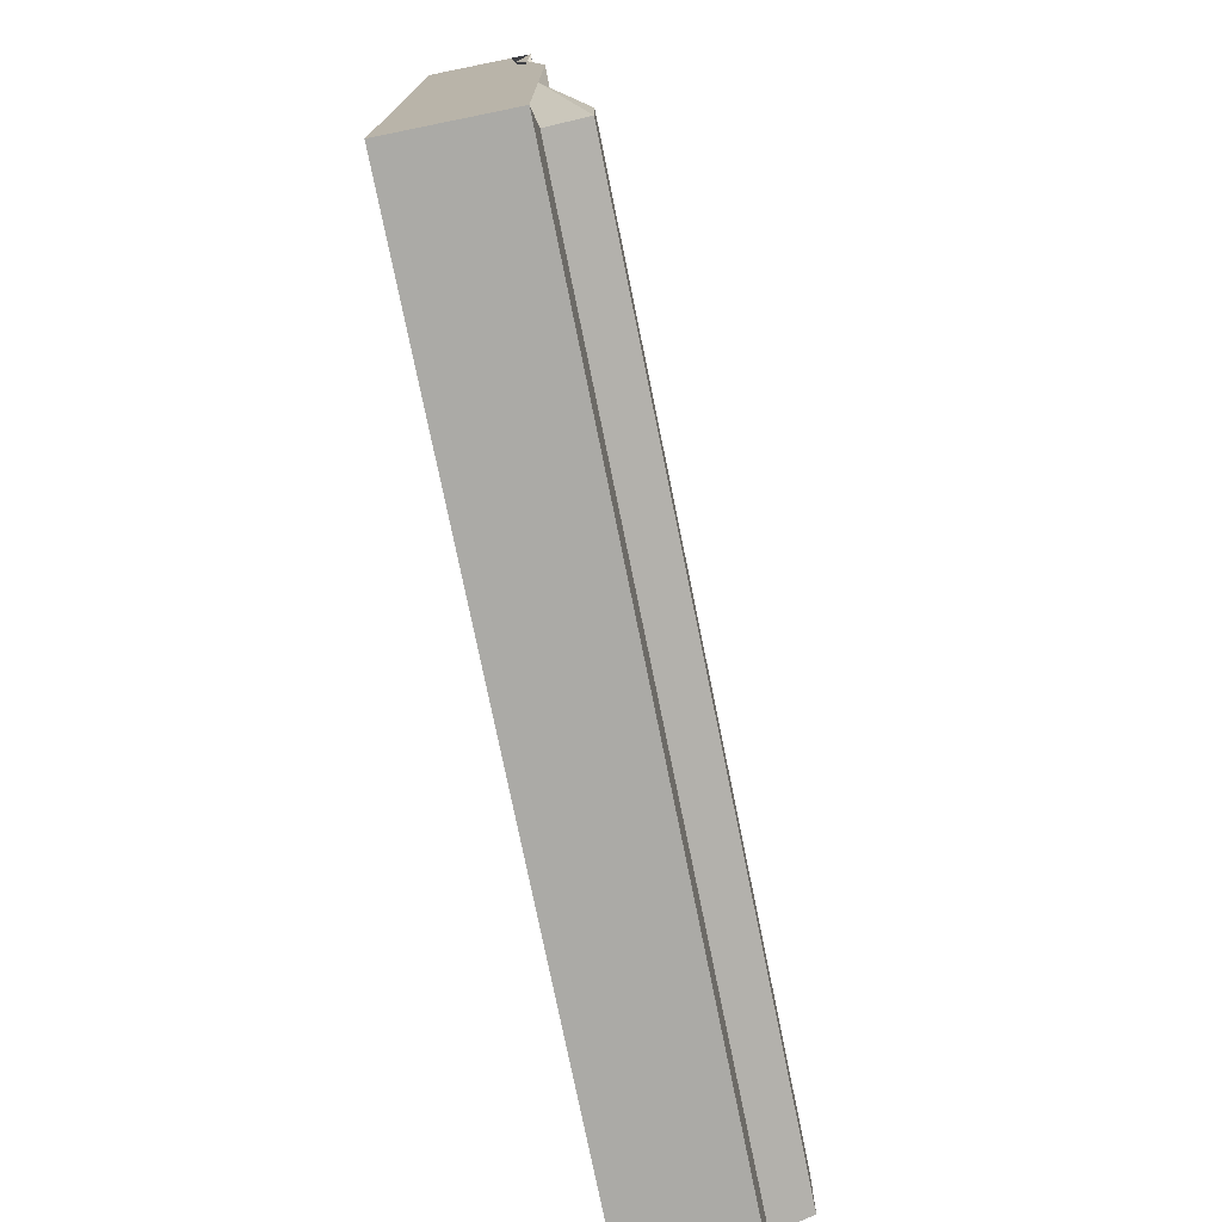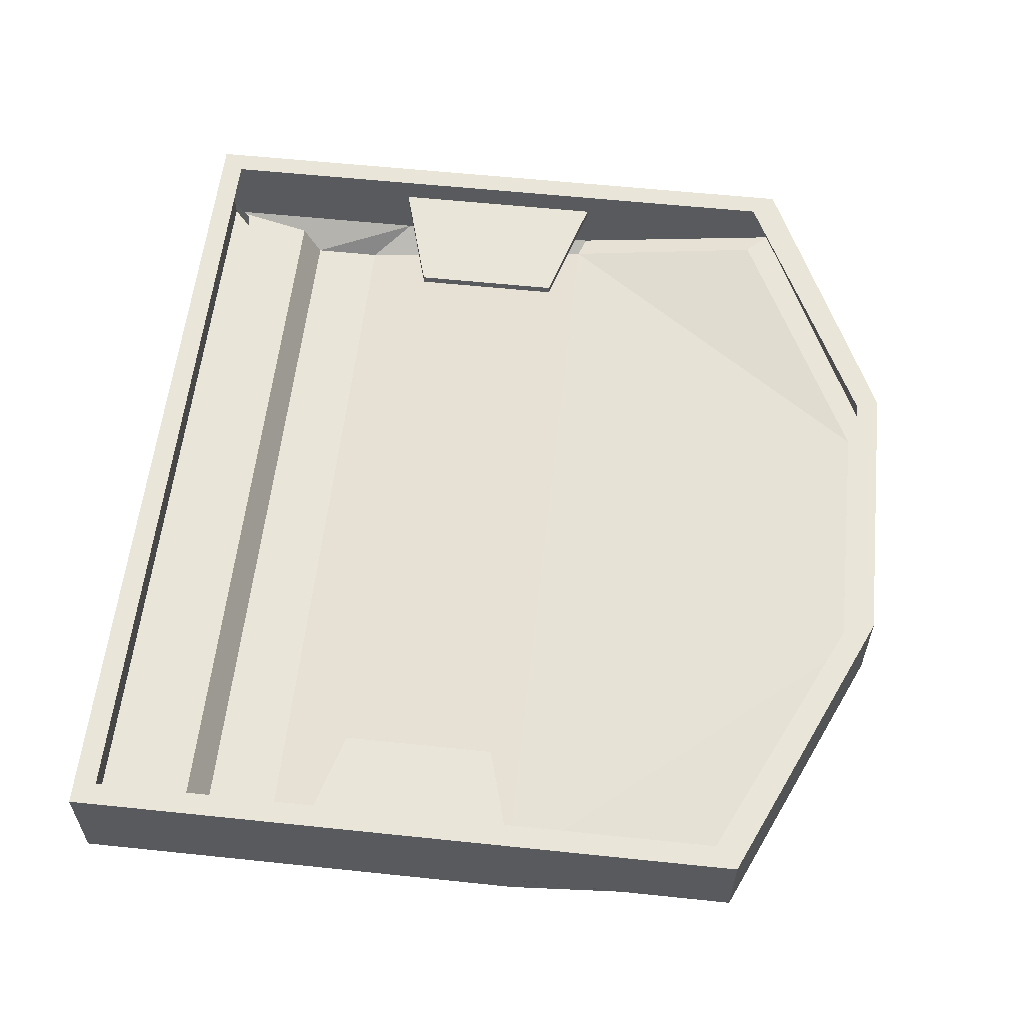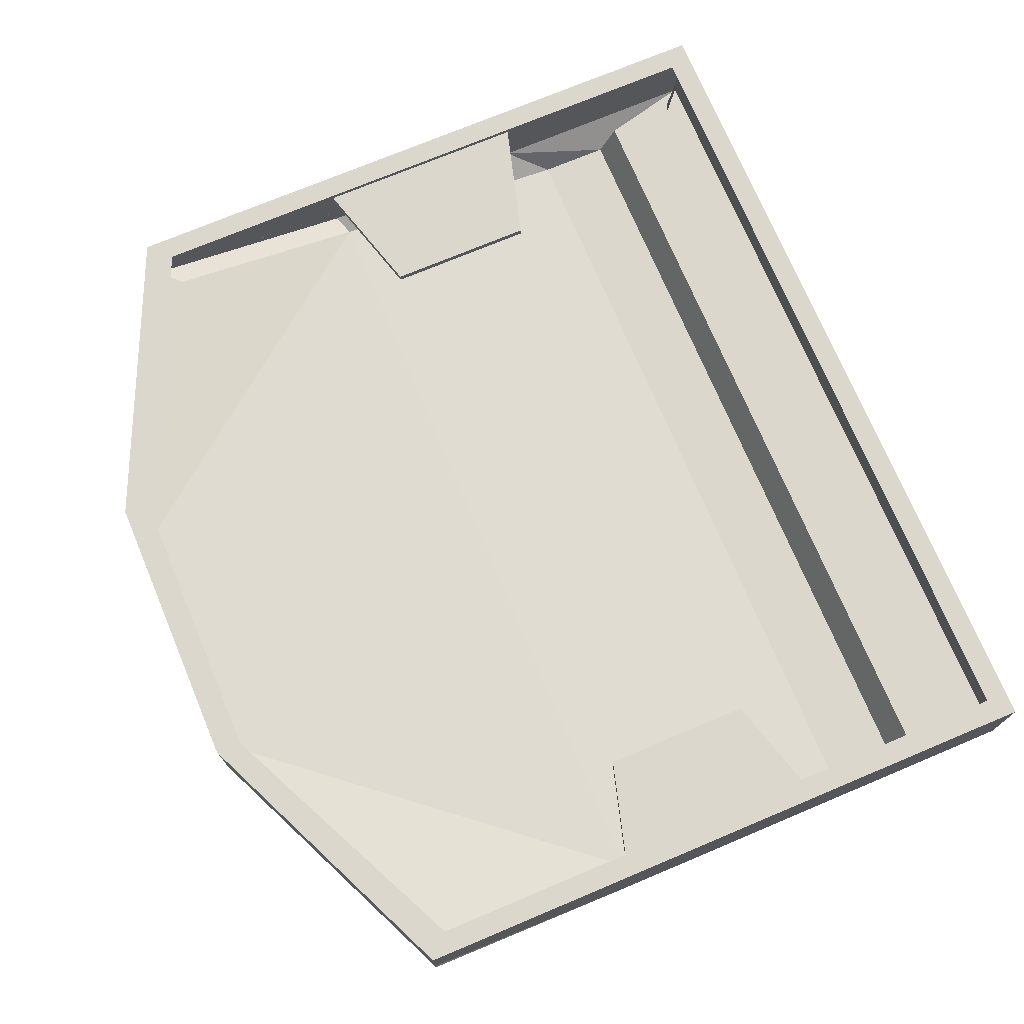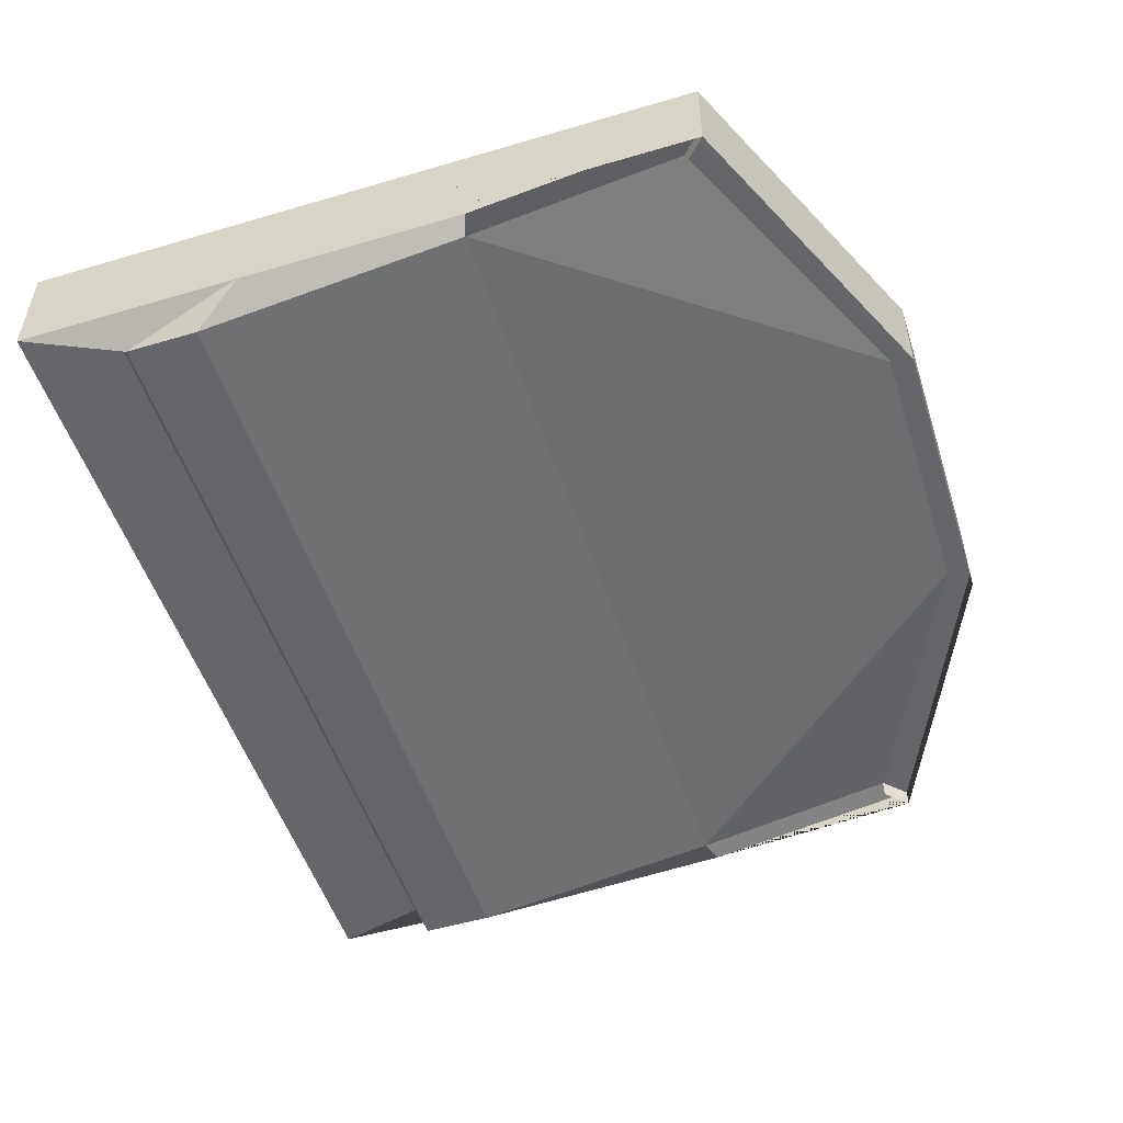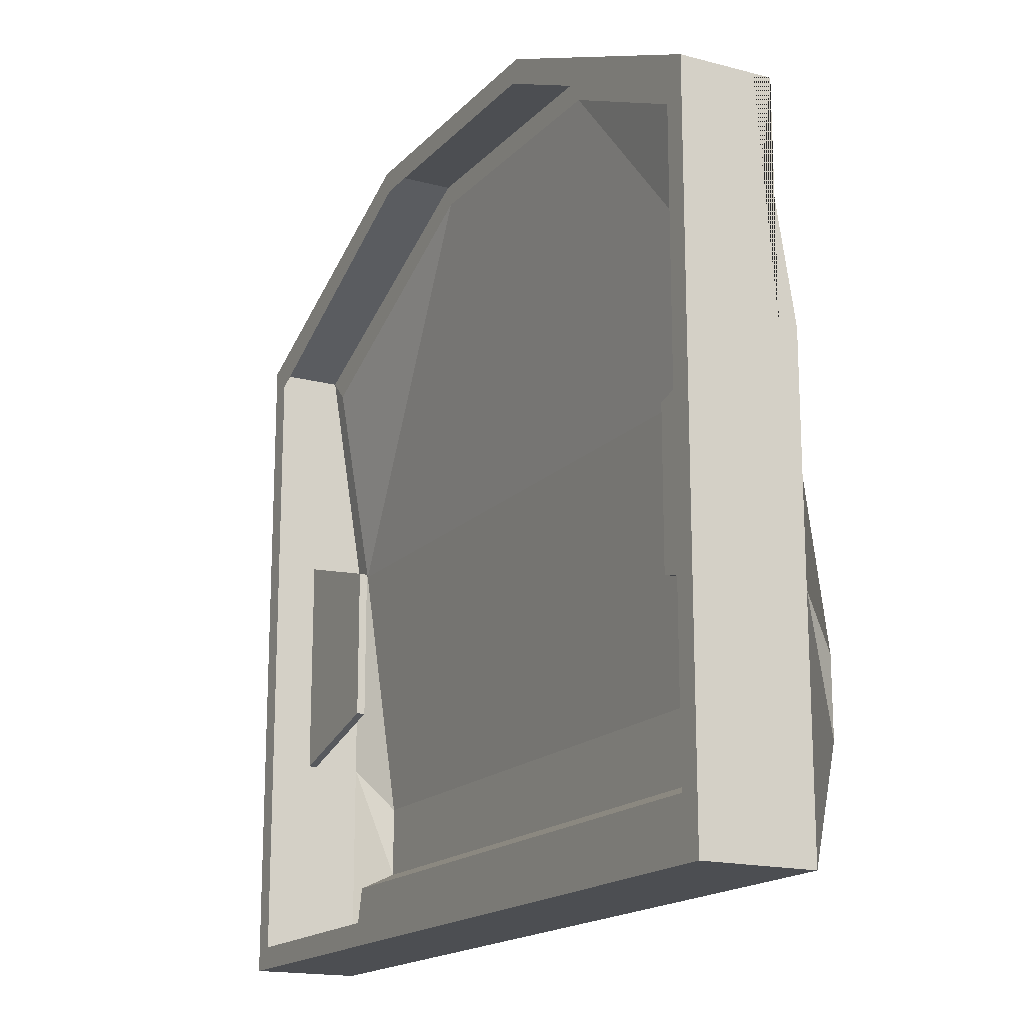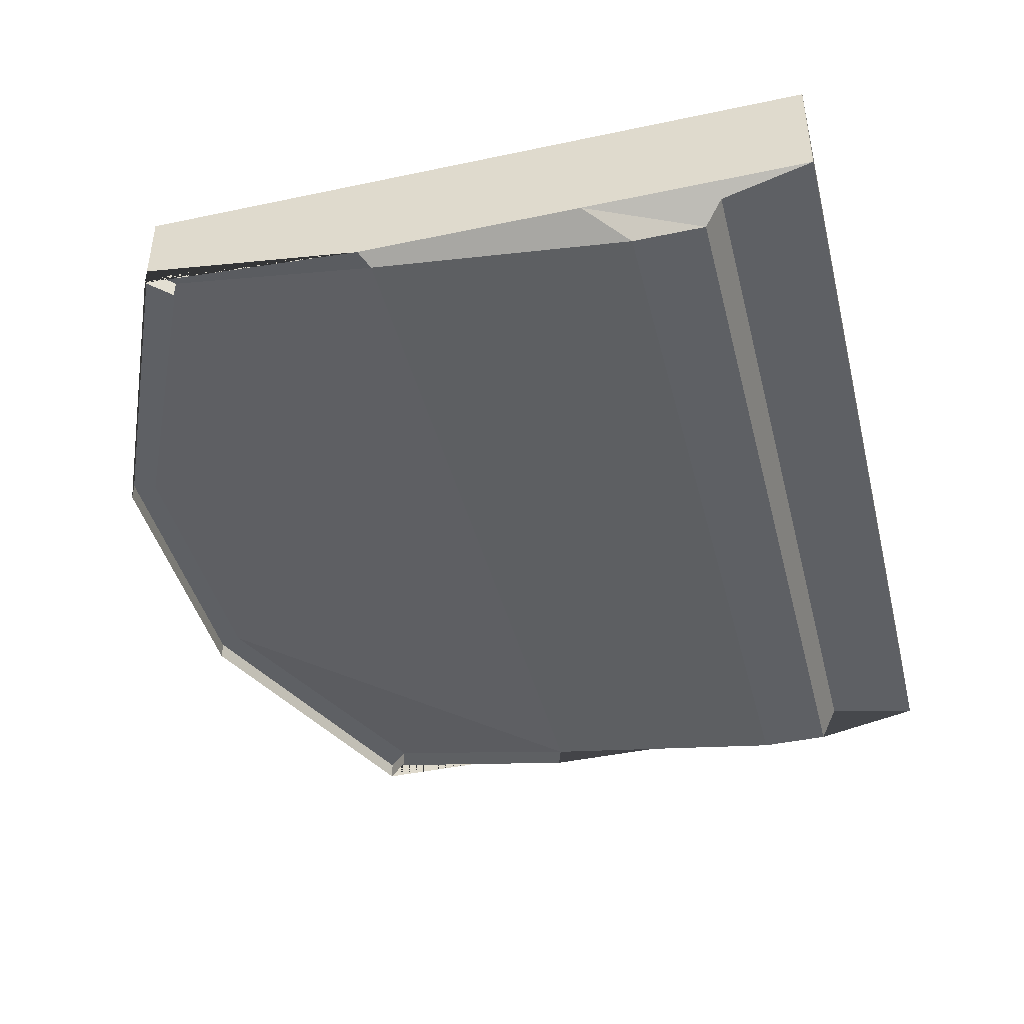
<metadata>
{"format":"obj","ext":"obj","renderer":"f3d","projection":"perspective","resolution":1024,"background":"white","views":[{"elev":-75.9,"azim":-78.5,"up":"+Z"},{"elev":58.0,"azim":-83.8,"up":"+Y"},{"elev":73.0,"azim":67.2,"up":"+Y"},{"elev":-51.9,"azim":-72.3,"up":"+Y"},{"elev":-17.0,"azim":-118.0,"up":"+Z"},{"elev":-43.1,"azim":104.1,"up":"+Y"}]}
</metadata>
<code>
v 9.2 -2.2 -7.048
v 9.2 -1.406 7
v -9.2 -1.406 7
v -9.2 -2.2 -7.048
v 9.2 -1.8 -7
v 9.2 -1.8 7
v -9.2 -1.8 7
v -9.2 -1.8 -7
v 9.7 -1.8 7.5
v 9.7 -1.8 -7.5
v 9.7 -1.406 7.5
v 9.7 -2.2 -7.5
v -9.7 -1.8 -7.5
v -9.7 -1.8 7.5
v -9.7 -2.2 -7.5
v -9.7 -1.406 7.5
v -9.7 0.2 7.5
v -9.7 0.2 -7.5
v 9.7 0.2 -7.5
v 9.7 0.2 7.5
v -9.2 0.2 -7
v -9.2 0.2 7
v 9.2 0.2 7
v 9.2 0.2 -7
v 9.2 -3.02 -3.486
v 9.2 -2.2 2.333
v -9.2 -2.2 2.333
v -9.2 -3.02 -3.486
v 9.7 -1.8 2.5
v 9.7 -1.8 -2.5
v 9.7 -2.2 2.5
v 9.7 -2.2 -2.5
v -9.7 -1.8 -2.5
v -9.7 -1.8 2.5
v -9.7 -2.2 -2.5
v -9.7 -2.2 2.5
v -9.7 0.2 2.5
v -9.7 0.2 -2.5
v 9.7 0.2 -2.5
v 9.7 0.2 2.5
v -9.2 0.2 -2.333
v -9.2 0.2 2.333
v 9.2 0.2 2.333
v 9.2 0.2 -2.333
v -9.7 -1.143 -2.5
v -9.7 -0.9574 -2.5
v -9.7 -1.143 2.5
v -9.7 -0.9574 2.5
v 9.7 -1.143 2.5
v 9.7 -0.9574 2.5
v 9.7 -1.143 -2.5
v 9.7 -0.9574 -2.5
v 6.919 -0.9574 -1.704
v 6.919 -1.143 -1.704
v 6.919 -0.9574 1.704
v 6.919 -1.143 1.704
v -6.919 -0.9574 1.704
v -6.919 -1.143 1.704
v -6.919 -0.9574 -1.704
v -6.919 -1.143 -1.704
v 9.2 -2.2 -5.461
v 9.2 -3.02 -5.074
v -9.2 -2.2 -5.461
v -9.2 -3.02 -5.074
v 3.067 -1.406 9.903
v -3.067 -1.406 9.903
v 3.233 -1.8 10.4
v -3.233 -1.8 10.4
v 3.233 -1.406 10.4
v -3.233 -1.406 10.4
v -3.233 0.2 10.4
v 3.233 0.2 10.4
v -3.067 0.2 9.903
v 3.067 0.2 9.903
g Cube_Cube_Material
f 28 25 26 27
f 51 54 56 49
f 50 55 53 52
f 52 53 54 51
f 49 56 55 50
f 53 55 56 54
f 47 58 60 45
f 46 59 57 48
f 48 57 58 47
f 45 60 59 46
f 57 59 60 58
f 25 28 64 62
g Cube_Cube_Material.001
f 66 27 26 65
f 3 27 66
f 65 26 2
g Cube_Cube_Material.002
f 6 2 11 9
f 1 12 10 5
f 8 4 15 13
f 3 7 14 16
f 1 4 15 12
f 10 12 15 13
f 10 13 18 19
f 21 24 19 18
f 25 32 31 26
f 26 31 11 2
f 12 10 30 32
f 32 30 29 31
f 31 29 9 11
f 35 28 27 36
f 36 27 3 16
f 16 14 34 36
f 36 34 33 35
f 35 33 13 15
f 19 24 44 39
f 39 44 43 40
f 40 43 23 20
f 17 22 42 37
f 37 42 41 38
f 38 41 21 18
f 46 18 13 45
f 38 18 46
f 45 13 33
f 37 38 46 48
f 47 45 33 34
f 47 48 17 14
f 34 14 47
f 48 17 37
f 50 49 9 20
f 40 20 50
f 49 9 29
f 39 40 50 52
f 51 49 29 30
f 51 10 19 52
f 30 10 51
f 52 19 39
f 49 50 52 51
f 45 46 48 47
f 61 12 32 62
f 1 12 61
f 62 32 25
f 64 35 15 63
f 28 35 64
f 63 15 4
f 16 3 66 70
f 70 66 65 69
f 69 65 2 11
f 11 9 67 69
f 69 67 68 70
f 70 68 14 16
f 17 14 68 71
f 71 68 67 72
f 72 67 9 20
f 20 23 74 72
f 72 74 73 71
f 71 73 22 17
g Cube_Cube_Material.003
f 62 64 63 61
f 4 1 61 63

</code>
